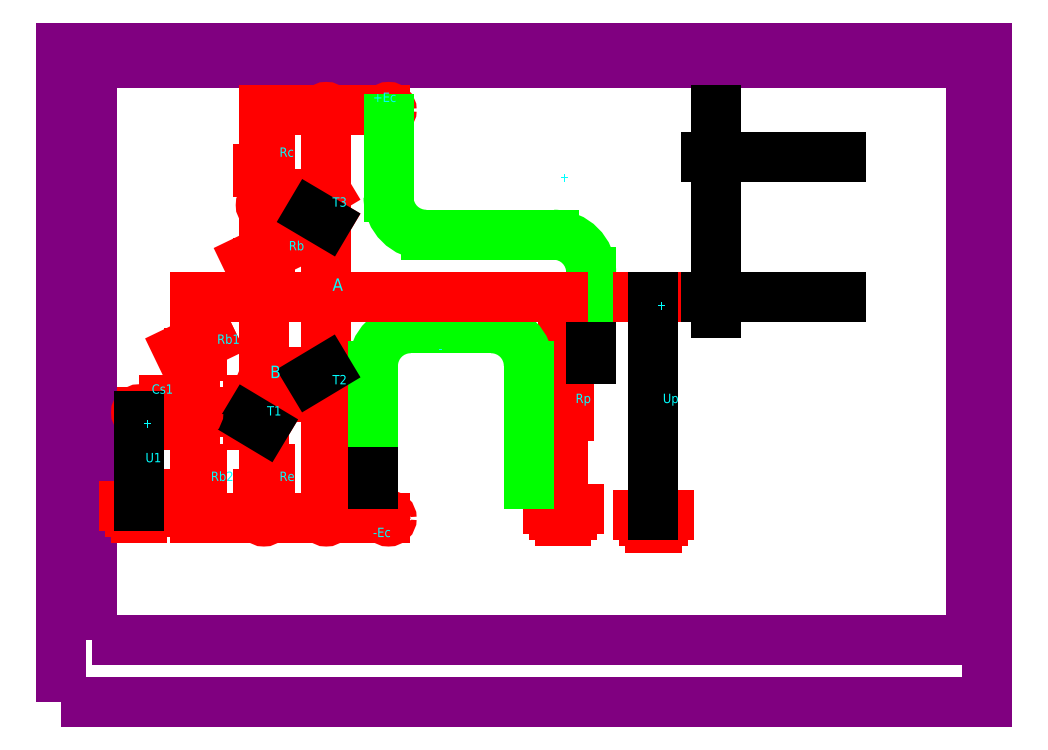
<metadata>
{"format":"dxf","ext":"dxf","renderer":"ezdxf+matplotlib","layout":"modelspace","background":"white","min_lineweight":24,"dpi":150}
</metadata>
<code>
0
SECTION
2
ENTITIES
0
HATCH
8
kolo
10
0
20
0
30
0
210
0
220
0
230
1
2
SOLID
70
    1
71
    0
91
    1
92
    0
93
    4
72
    2
10
65
20
59
40
1
50
0
51
360
73
    1
72
    2
10
85
20
59
40
1
50
0
51
360
73
    1
72
    2
10
105
20
59
40
1
50
0
51
360
73
    1
72
    2
10
105
20
190
40
1
50
0
51
360
73
    1
97
    0
75
    0
76
    1
98
    0
0
HATCH
8
kolo
10
0
20
0
30
0
210
0
220
0
230
1
2
SOLID
70
    1
71
    0
91
    1
92
    0
93
    2
72
    2
10
65
20
159.5
40
1
50
0
51
360
73
    1
72
    2
10
85
20
190
40
1
50
0
51
360
73
    1
97
    0
75
    0
76
    1
98
    0
0
HATCH
8
kolo
10
0
20
0
30
0
210
0
220
0
230
1
2
SOLID
70
    1
71
    0
91
    1
92
    0
93
    1
72
    2
10
25
20
93
40
1
50
0
51
360
73
    1
97
    0
75
    0
76
    1
98
    0
0
HATCH
8
kolo
10
0
20
0
30
0
210
0
220
0
230
1
2
SOLID
70
    1
71
    0
91
    1
92
    0
93
    1
72
    2
10
85
20
130
40
1
50
0
51
360
73
    1
97
    0
75
    0
76
    1
98
    0
0
HATCH
8
kolo
10
0
20
0
30
0
210
0
220
0
230
1
2
SOLID
70
    1
71
    0
91
    1
92
    0
93
    1
72
    2
10
65
20
102
40
1
50
0
51
360
73
    1
97
    0
75
    0
76
    1
98
    0
0
HATCH
8
kolo
10
0
20
0
30
0
210
0
220
0
230
1
2
SOLID
70
    1
71
    0
91
    1
92
    0
93
    1
72
    2
10
43
20
93
40
1
50
0
51
360
73
    1
97
    0
75
    0
76
    1
98
    0
0
LWPOLYLINE
8
okvir
90
    4
70
    1
43
0
10
0
20
0
10
297
20
0
10
297
20
210
10
0
20
210
0
LWPOLYLINE
8
okvir
90
    4
70
    1
43
0
10
10
20
20
10
292
20
20
10
292
20
205
10
10
20
205
0
LINE
8
kolo
10
20
20
63
11
30
21
63
0
LINE
8
kolo
10
22
20
61
11
28
21
61
0
LINE
8
kolo
10
24
20
59
11
26
21
59
0
CIRCLE
8
kolo
10
25
20
93
40
1
0
LINE
8
kolo
10
33
20
97
11
33
21
89
0
LINE
8
kolo
10
35
20
97
11
35
21
89
0
LINE
8
kolo
10
60
20
97
11
60
21
89
0
LINE
8
kolo
10
60
20
91
11
65
21
88
0
LINE
8
kolo
10
60
20
95
11
65
21
98
0
LINE
8
kolo
10
26
20
93
11
33
21
93
0
LINE
8
kolo
10
35
20
93
11
42
21
93
0
LINE
8
kolo
10
44
20
93
11
60
21
93
0
LWPOLYLINE
8
kolo
90
    4
70
    1
43
0
10
41
20
120
10
45
20
120
10
45
20
111
10
41
20
111
0
LWPOLYLINE
8
kolo
90
    4
70
    1
43
0
10
41
20
75
10
45
20
75
10
45
20
66
10
41
20
66
0
LWPOLYLINE
8
kolo
90
    4
70
    1
43
0
10
63
20
75
10
67
20
75
10
67
20
66
10
63
20
66
0
LINE
8
kolo
10
46.85
20
119.1
11
48.16
21
116.4
0
LINE
8
kolo
10
47.5
20
117.8
11
37.6
21
113
0
LINE
8
kolo
10
43
20
92
11
43
21
75
0
LINE
8
kolo
10
43
20
66
11
43
21
59
0
LINE
8
kolo
10
65
20
88
11
65
21
75
0
LINE
8
kolo
10
65
20
98
11
65
21
101
0
CIRCLE
8
kolo
10
65
20
59
40
1
0
CIRCLE
8
kolo
10
65
20
102
40
1
0
LINE
8
kolo
10
43
20
59
11
64
21
59
0
LINE
8
kolo
10
65
20
60
11
65
21
66
0
LINE
8
kolo
10
43
20
94
11
43
21
111
0
LINE
8
kolo
10
66
20
59
11
84
21
59
0
LINE
8
kolo
10
86
20
59
11
104
21
59
0
CIRCLE
8
kolo
10
85
20
59
40
1
0
CIRCLE
8
kolo
10
105
20
59
40
1
0
LINE
8
kolo
10
80
20
106
11
80
21
98
0
LINE
8
kolo
10
80
20
100
11
85
21
97
0
LINE
8
kolo
10
80
20
104
11
85
21
107
0
LINE
8
kolo
10
66
20
102
11
80
21
102
0
LINE
8
kolo
10
85
20
97
11
85
21
60
0
LWPOLYLINE
8
kolo
90
    4
70
    1
43
0
10
63
20
149
10
67
20
149
10
67
20
140
10
63
20
140
0
LINE
8
kolo
10
68.85
20
148.1
11
70.16
21
145.4
0
LINE
8
kolo
10
69.5
20
146.8
11
59.6
21
142
0
LWPOLYLINE
8
kolo
90
    4
70
    1
43
0
10
63
20
179
10
67
20
179
10
67
20
170
10
63
20
170
0
LINE
8
kolo
10
65
20
103
11
65
21
139
0
CIRCLE
8
kolo
10
85
20
130
40
1
0
LINE
8
kolo
10
43
20
120
11
43
21
130
0
LINE
8
kolo
10
43
20
130
11
84
21
130
0
LINE
8
kolo
10
85
20
107
11
85
21
129
0
CIRCLE
8
kolo
10
65
20
159.5
40
1
0
CIRCLE
8
kolo
10
85
20
190
40
1
0
CIRCLE
8
kolo
10
105
20
190
40
1
0
LINE
8
kolo
10
65
20
179
11
65
21
190
0
LINE
8
kolo
10
65
20
190
11
84
21
190
0
LINE
8
kolo
10
86
20
190
11
104
21
190
0
LINE
8
kolo
10
85
20
131
11
85
21
154
0
LINE
8
kolo
10
66.1
20
159.5
11
80
21
159.5
0
LINE
8
kolo
10
80
20
163
11
80
21
155
0
LINE
8
kolo
10
80
20
157
11
85
21
154
0
LINE
8
kolo
10
80
20
161
11
85
21
164
0
LINE
8
kolo
10
65
20
149
11
65
21
158.5
0
LINE
8
kolo
10
65
20
160.5
11
65
21
170
0
LINE
8
kolo
10
85
20
164
11
85
21
189
0
LINE
8
kolo
10
161
20
130
11
161
21
101
0
LWPOLYLINE
8
kolo
90
    4
70
    1
43
0
10
159
20
101
10
163
20
101
10
163
20
92
10
159
20
92
0
LINE
8
kolo
10
156
20
62
11
166
21
62
0
LINE
8
kolo
10
158
20
60
11
164
21
60
0
LINE
8
kolo
10
160
20
58
11
162
21
58
0
LINE
8
kolo
10
161
20
92
11
161
21
62
0
LEADER
8
arrows
3
Standard
71
    1
72
    0
73
    3
74
    0
75
    0
40
1
41
10
76
0
76
0
0
LEADER
8
arrows
3
Standard
71
    1
72
    0
73
    3
74
    0
75
    0
40
1
41
10
76
2
76
2
10
25
20
92
30
0
10
25
20
63
30
0
0
LINE
8
arrows
10
150
20
70
11
150
21
108
0
ARC
8
arrows
10
138
20
108
40
12
50
0
51
90
0
LEADER
8
arrows
3
Standard
71
    1
72
    0
73
    3
74
    0
75
    0
40
1
41
10
76
2
76
2
10
100
20
70
30
0
10
100
20
90
30
0
0
LINE
8
arrows
10
100
20
90
11
100
21
108
0
LINE
8
arrows
10
138
20
120
11
112
21
120
0
ARC
8
arrows
10
112
20
108
40
12
50
90
51
180
0
LEADER
8
arrows
3
Standard
71
    1
72
    0
73
    3
74
    0
75
    0
40
1
41
10
76
2
76
2
10
170
20
110
30
0
10
170
20
130
30
0
0
LINE
8
arrows
10
170
20
130
11
170
21
138
0
ARC
8
arrows
10
158
20
138
40
12
50
0
51
90
0
LINE
8
arrows
10
117
20
150
11
158
21
150
0
LINE
8
arrows
10
105
20
187
11
105
21
162
0
ARC
8
arrows
10
117
20
162
40
12
50
180
51
270
0
LINE
8
kolo
10
185
20
60
11
195
21
60
0
LINE
8
kolo
10
187
20
58
11
193
21
58
0
LINE
8
kolo
10
189
20
56
11
191
21
56
0
LINE
8
kolo
10
185
20
130
11
195
21
130
0
LEADER
8
arrows
3
Standard
71
    1
72
    0
73
    3
74
    0
75
    0
40
1
41
10
76
2
76
2
10
190
20
60
30
0
10
190
20
130
30
0
0
LEADER
8
arrows
3
Standard
71
    1
72
    0
73
    3
74
    0
75
    0
40
1
41
10
76
2
76
2
10
190
20
130
30
0
10
190
20
60
30
0
0
LEADER
8
arrows
3
Standard
71
    1
72
    0
73
    3
74
    0
75
    0
40
1
41
10
76
2
76
2
10
25
20
63
30
0
10
25
20
92
30
0
0
LEADER
8
kolo
3
Standard
71
    1
72
    0
73
    3
74
    0
75
    0
40
1
41
10
76
2
76
2
10
85
20
154
30
0
10
80.1
20
156.9
30
0
0
LEADER
8
kolo
3
Standard
71
    1
72
    0
73
    3
74
    0
75
    0
40
1
41
10
76
2
76
2
10
80
20
104
30
0
10
85
20
107
30
0
0
LEADER
8
kolo
3
Standard
71
    1
72
    0
73
    3
74
    0
75
    0
40
1
41
10
76
2
76
2
10
65
20
88
30
0
10
60
20
91
30
0
0
CIRCLE
8
kolo
10
43
20
93
40
1
0
LINE
8
kolo
10
161
20
130
11
86
21
130
0
MTEXT
8
tekst
10
29
20
102
30
0
40
3
41
6.503
71
    1
72
    1
1
Cs1
7
azomix
210
0
220
0
230
1
50
0
73
    2
44
1
0
MTEXT
8
tekst
10
27
20
80
30
0
40
3
41
4.083
71
    1
72
    1
1
U1
7
azomix
210
0
220
0
230
1
50
0
73
    2
44
1
0
MTEXT
8
tekst
10
50
20
118
30
0
40
3
41
6.813
71
    1
72
    1
1
Rb1
7
azomix
210
0
220
0
230
1
50
0
73
    2
44
1
0
MTEXT
8
tekst
10
70
20
74
30
0
40
3
41
4.397
71
    1
72
    1
1
Re
7
azomix
210
0
220
0
230
1
50
0
73
    2
44
1
0
MTEXT
8
tekst
10
48
20
74
30
0
40
3
41
7.127
71
    1
72
    1
1
Rb2
7
azomix
210
0
220
0
230
1
50
0
73
    2
44
1
0
MTEXT
8
tekst
10
70
20
178
30
0
40
3
41
4.187
71
    1
72
    1
1
Rc
7
azomix
210
0
220
0
230
1
50
0
73
    2
44
1
0
MTEXT
8
tekst
10
73
20
148
30
0
40
3
41
4.397
71
    1
72
    1
1
Rb
7
azomix
210
0
220
0
230
1
50
0
73
    2
44
1
0
MTEXT
8
tekst
10
66
20
95
30
0
40
3
41
4.083
71
    1
72
    1
1
T1
7
azomix
210
0
220
0
230
1
50
0
73
    2
44
1
0
MTEXT
8
tekst
10
87
20
105
30
0
40
3
41
4.397
71
    1
72
    1
1
T2
7
azomix
210
0
220
0
230
1
50
0
73
    2
44
1
0
MTEXT
8
tekst
10
87
20
162
30
0
40
3
41
4.397
71
    1
72
    1
1
T3
7
azomix
210
0
220
0
230
1
50
0
73
    2
44
1
0
MTEXT
8
tekst
10
165
20
99
30
0
40
3
41
4.397
71
    1
72
    1
1
Rp
7
azomix
210
0
220
0
230
1
50
0
73
    2
44
1
0
MTEXT
8
tekst
10
193
20
99
30
0
40
3
41
4.397
71
    1
72
    1
1
Up
7
azomix
210
0
220
0
230
1
50
0
73
    2
44
1
0
MTEXT
8
tekst
10
100
20
56
30
0
40
3
41
6.607
71
    1
72
    1
1
-Ec
7
azomix
210
0
220
0
230
1
50
0
73
    2
44
1
0
MTEXT
8
tekst
10
100
20
195.6
30
0
40
3
41
6.607
71
    1
72
    1
1
+Ec
7
azomix
210
0
220
0
230
1
50
0
73
    2
44
1
0
MTEXT
8
tekst
10
26
20
91
30
0
40
3
41
1.357
71
    1
72
    1
1
+
7
azomix
210
0
220
0
230
1
50
0
73
    2
44
1
0
MTEXT
8
tekst
10
191
20
129
30
0
40
3
41
1.357
71
    1
72
    1
1
+
7
azomix
210
0
220
0
230
1
50
0
73
    2
44
1
0
MTEXT
8
tekst
10
121
20
115
30
0
40
3
41
5.77
71
    1
72
    1
1
{-}
7
azomix
210
0
220
0
230
1
50
0
73
    2
44
1
0
MTEXT
8
tekst
10
160
20
170
30
0
40
3
41
5.77
71
    1
72
    1
1
{+}
7
azomix
210
0
220
0
230
1
50
0
73
    2
44
1
0
MTEXT
8
tekst
10
87
20
136
30
0
40
4
41
2.636
71
    1
72
    1
1
A
7
azomix
210
0
220
0
230
1
50
0
73
    2
44
1
0
MTEXT
8
tekst
10
67
20
108
30
0
40
4
41
2.084
71
    1
72
    1
1
B
7
azomix
210
0
220
0
230
1
50
0
73
    2
44
1
0
LEADER
8
graf_axis
3
Standard
71
    1
72
    0
73
    3
74
    0
75
    0
40
1
41
10
76
2
76
2
10
210
20
190
30
0
10
210
20
160
30
0
0
LEADER
8
graf_axis
3
Standard
71
    1
72
    0
73
    3
74
    0
75
    0
40
1
41
10
76
2
76
2
10
210
20
150
30
0
10
210
20
125
30
0
0
LEADER
8
graf_axis
3
Standard
71
    1
72
    0
73
    3
74
    0
75
    0
40
1
41
10
76
2
76
2
10
250
20
130
30
0
10
207
20
130
30
0
0
LEADER
8
graf_axis
3
Standard
71
    1
72
    0
73
    3
74
    0
75
    0
40
1
41
10
76
2
76
2
10
250
20
175
30
0
10
207
20
175
30
0
0
ENDSEC
0
EOF

</code>
